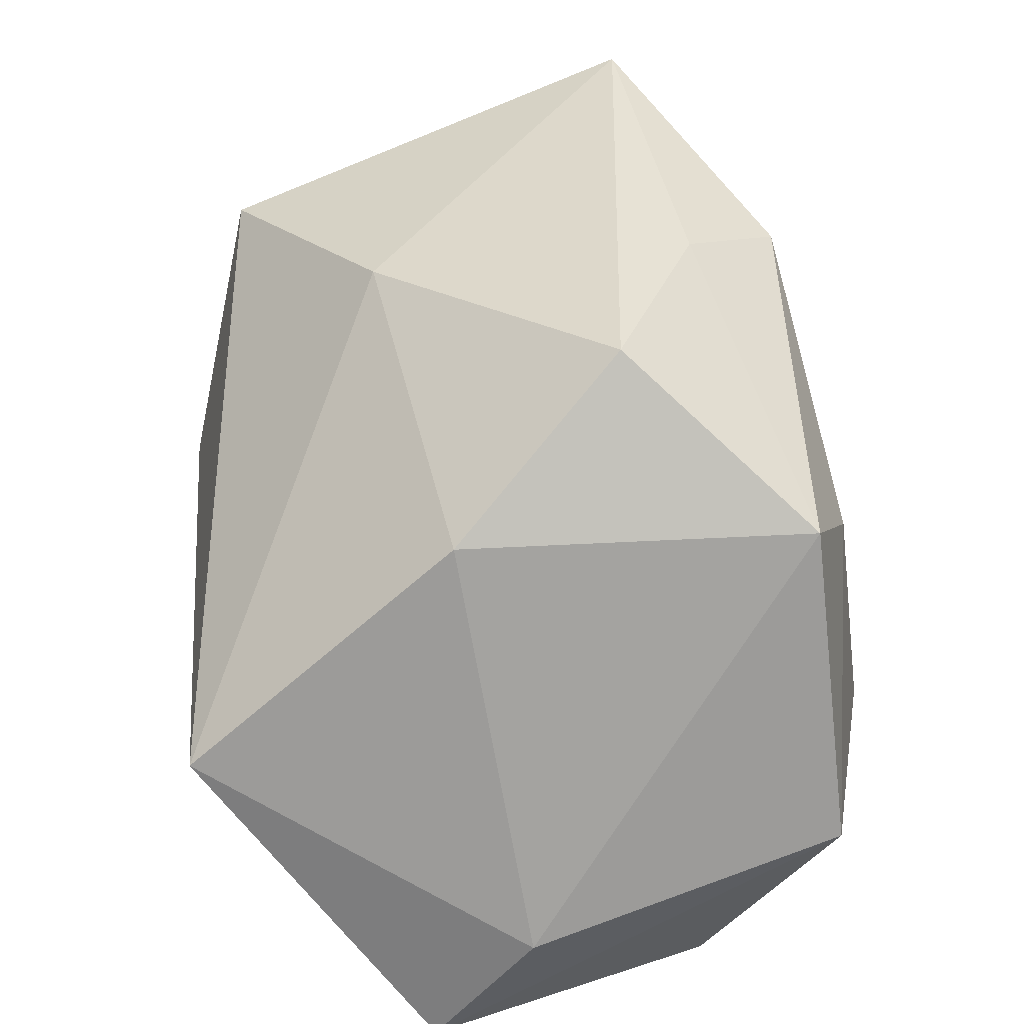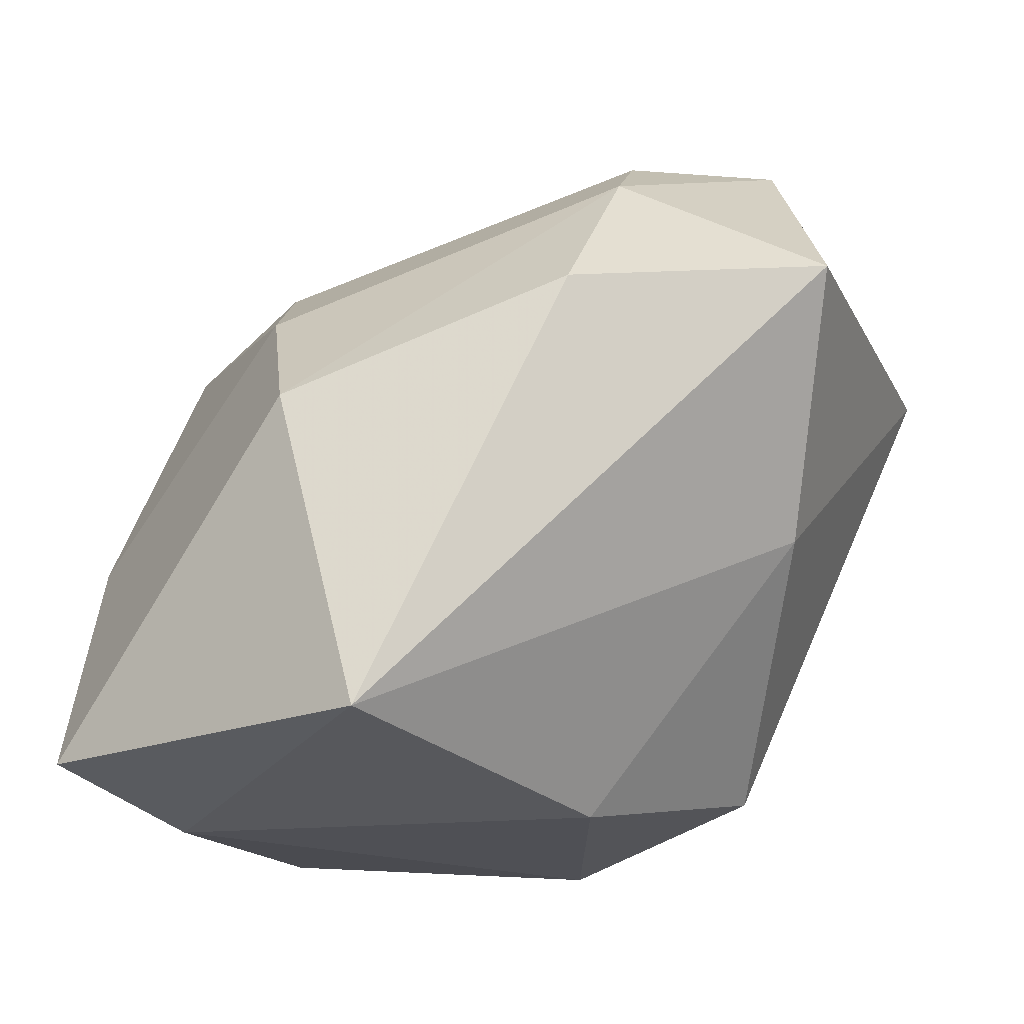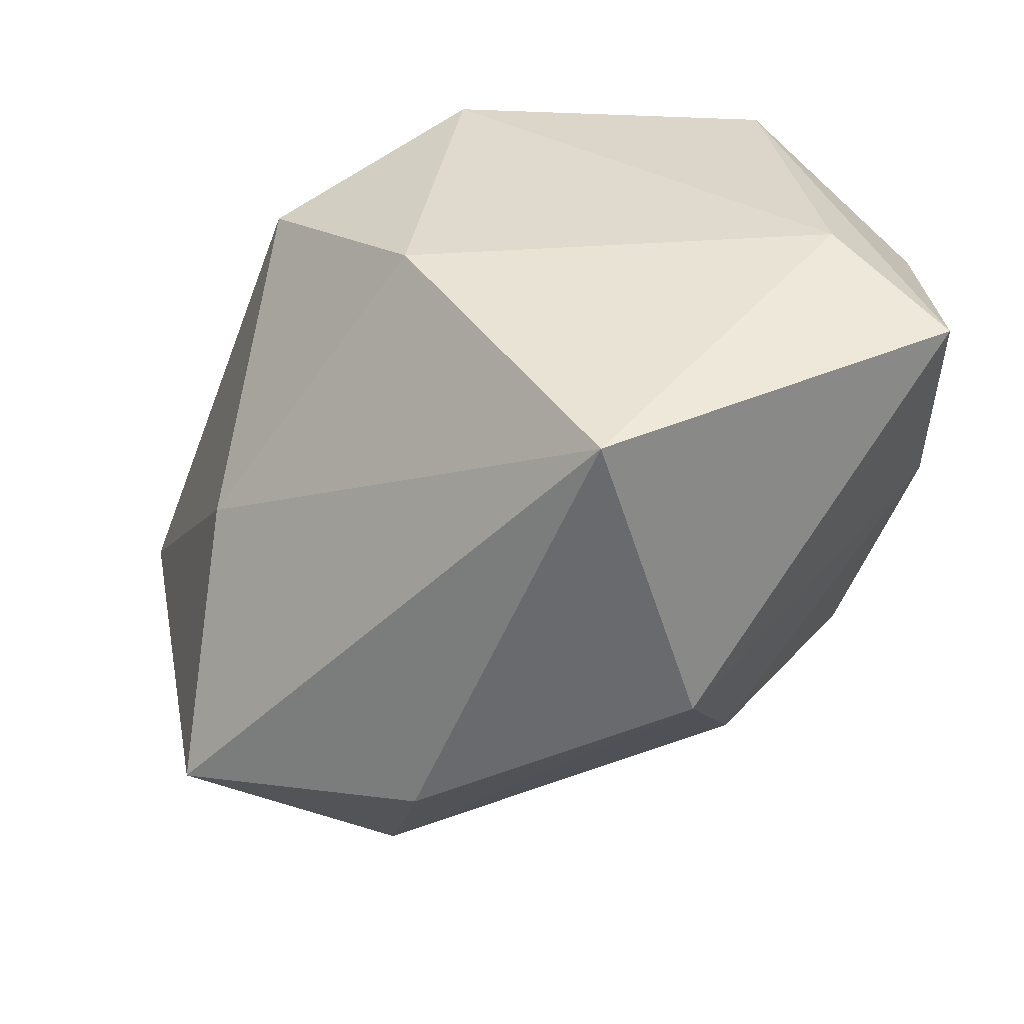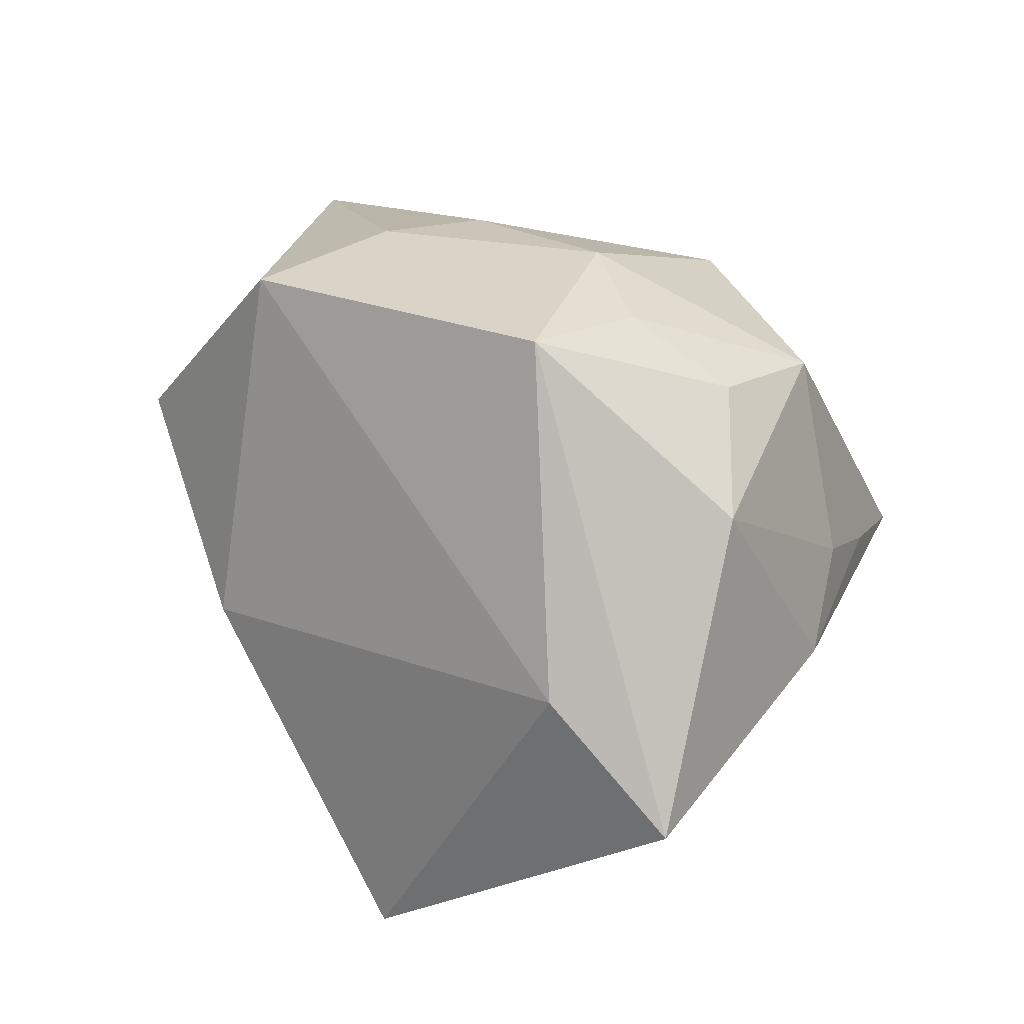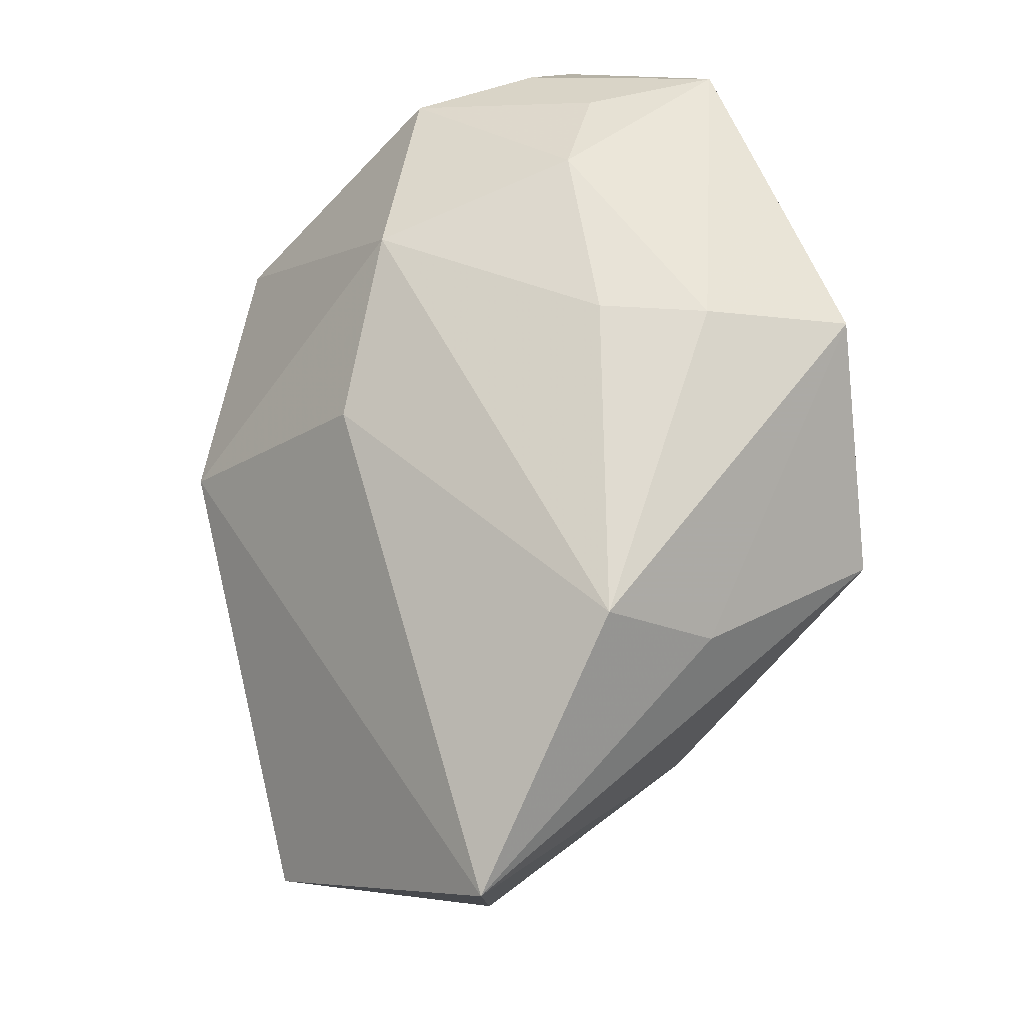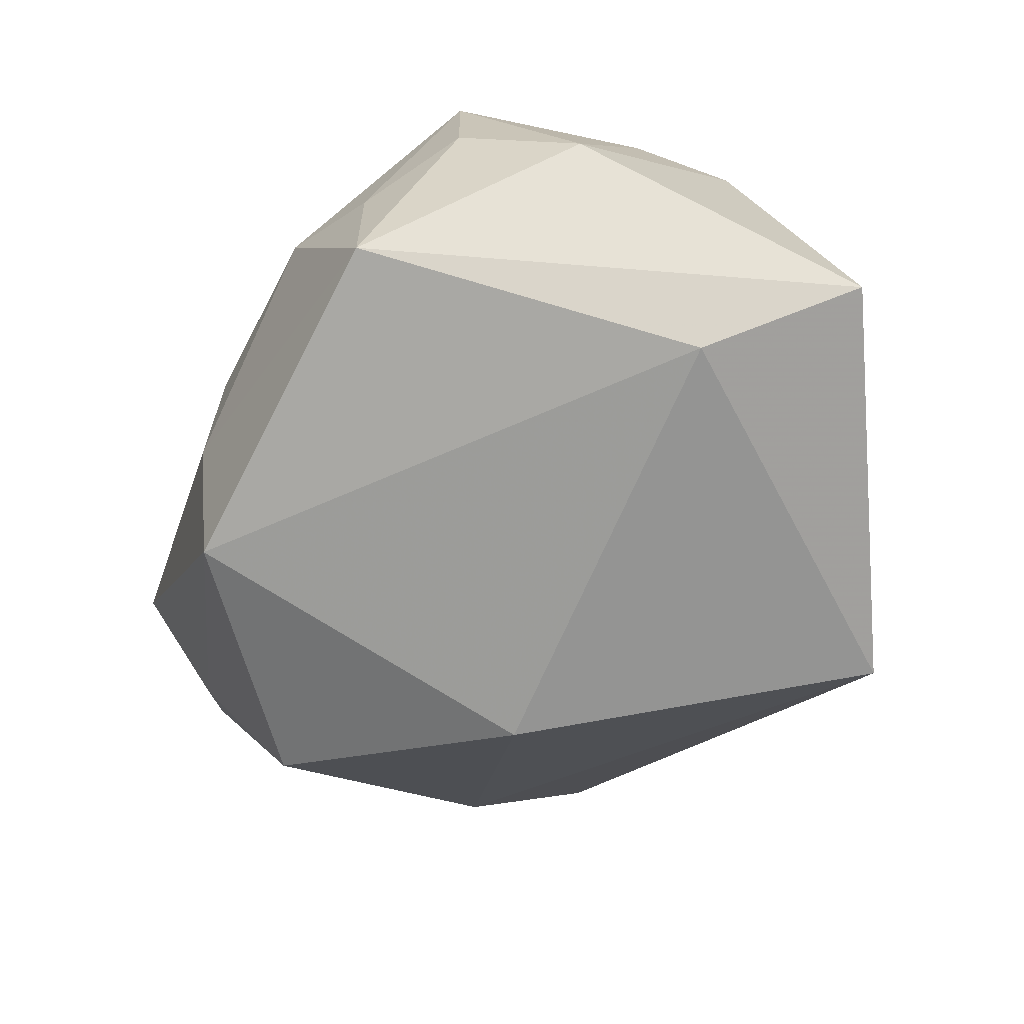
<metadata>
{"format":"obj","ext":"obj","renderer":"f3d","projection":"perspective","resolution":1024,"background":"white","views":[{"elev":-72.1,"azim":-79.7,"up":"+Y"},{"elev":-22.2,"azim":-171.7,"up":"+Y"},{"elev":-53.0,"azim":3.3,"up":"+Z"},{"elev":15.9,"azim":39.6,"up":"+Z"},{"elev":67.2,"azim":-108.8,"up":"+Z"},{"elev":-69.2,"azim":66.5,"up":"+Y"}]}
</metadata>
<code>
v 0.008847 0.0339 0.004983
v 0.002678 0.01902 0.02364
v -0.01702 0.03643 -0.01302
v 0.02012 0.02694 -0.006759
v 0.03471 0.001056 0.02098
v 0.032 0.02135 0.001139
v -0.03655 0.01785 -0.02393
v 0.03963 -0.02633 -0.01598
v -0.02683 0.002733 0.03023
v 0.03977 -0.01747 0.011
v -0.001868 -0.01596 0.03161
v 0.02532 -0.0269 0.0262
v 0.03553 0.011 0.002003
v 0.01457 0.003292 -0.03333
v 0.006969 -0.02727 -0.03333
v -0.04479 0.02104 0.01776
v 0.03948 -0.002954 -0.005054
v 0.01834 -0.009172 0.03085
v -0.005871 -0.02889 0.02828
v 0.03465 -0.01109 0.02081
v -0.02501 -0.02512 0.01333
v -0.03192 -0.004675 -0.009176
v -0.01649 0.02914 -0.02248
v 0.01855 0.01714 -0.02058
v -0.0108 -0.0305 -0.00452
v 0.001797 -0.006489 0.03193
v -0.03131 0.03784 -0.006507
v 0.0176 0.01019 0.02749
v 0.02995 -0.0305 -0.004528
v 0.03811 0.001906 0.003447
v -0.02953 -0.006731 0.02166
v -0.01256 0.01379 -0.03333
v 0.02631 -0.01444 0.02663
f 25 22 15
f 15 29 25
f 25 29 19
f 15 22 7
f 27 7 16
f 16 7 22
f 19 29 12
f 8 29 15
f 10 12 8
f 8 12 29
f 1 16 2
f 27 16 1
f 23 7 27
f 19 12 11
f 11 12 18
f 21 16 22
f 21 25 19
f 22 25 21
f 2 16 9
f 19 11 9
f 33 5 18
f 18 12 33
f 28 1 2
f 18 5 28
f 2 9 28
f 27 1 3
f 3 23 27
f 14 23 24
f 14 8 15
f 26 11 18
f 26 9 11
f 18 28 26
f 26 28 9
f 16 21 31
f 31 9 16
f 31 21 19
f 19 9 31
f 5 33 20
f 20 33 12
f 10 5 20
f 20 12 10
f 30 5 10
f 30 13 5
f 17 14 24
f 8 14 17
f 13 30 17
f 10 8 17
f 17 30 10
f 4 3 1
f 24 23 4
f 23 3 4
f 5 13 6
f 6 28 5
f 1 28 6
f 6 4 1
f 24 4 6
f 6 17 24
f 13 17 6
f 15 7 32
f 32 14 15
f 7 23 32
f 23 14 32

</code>
